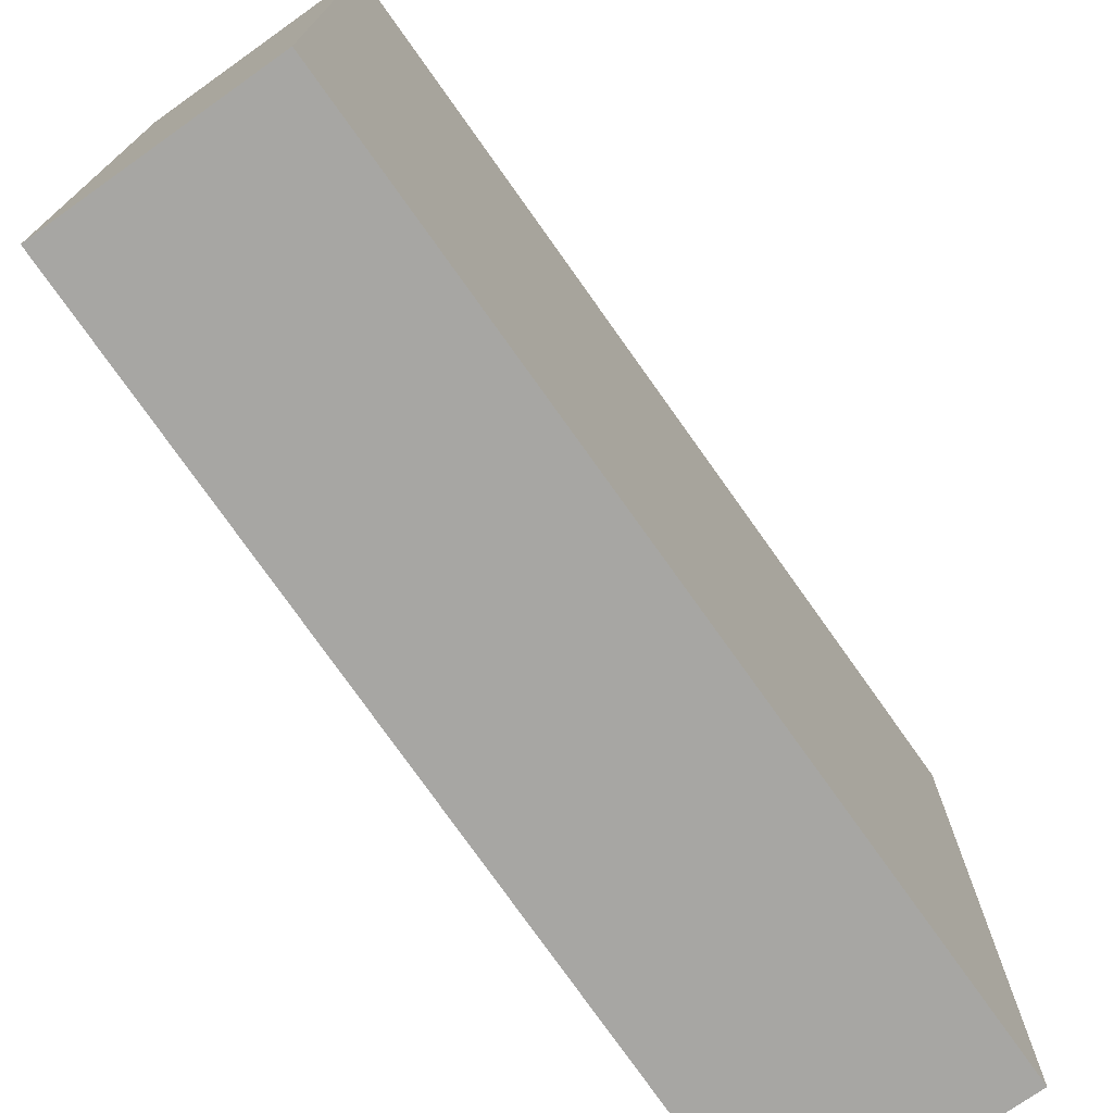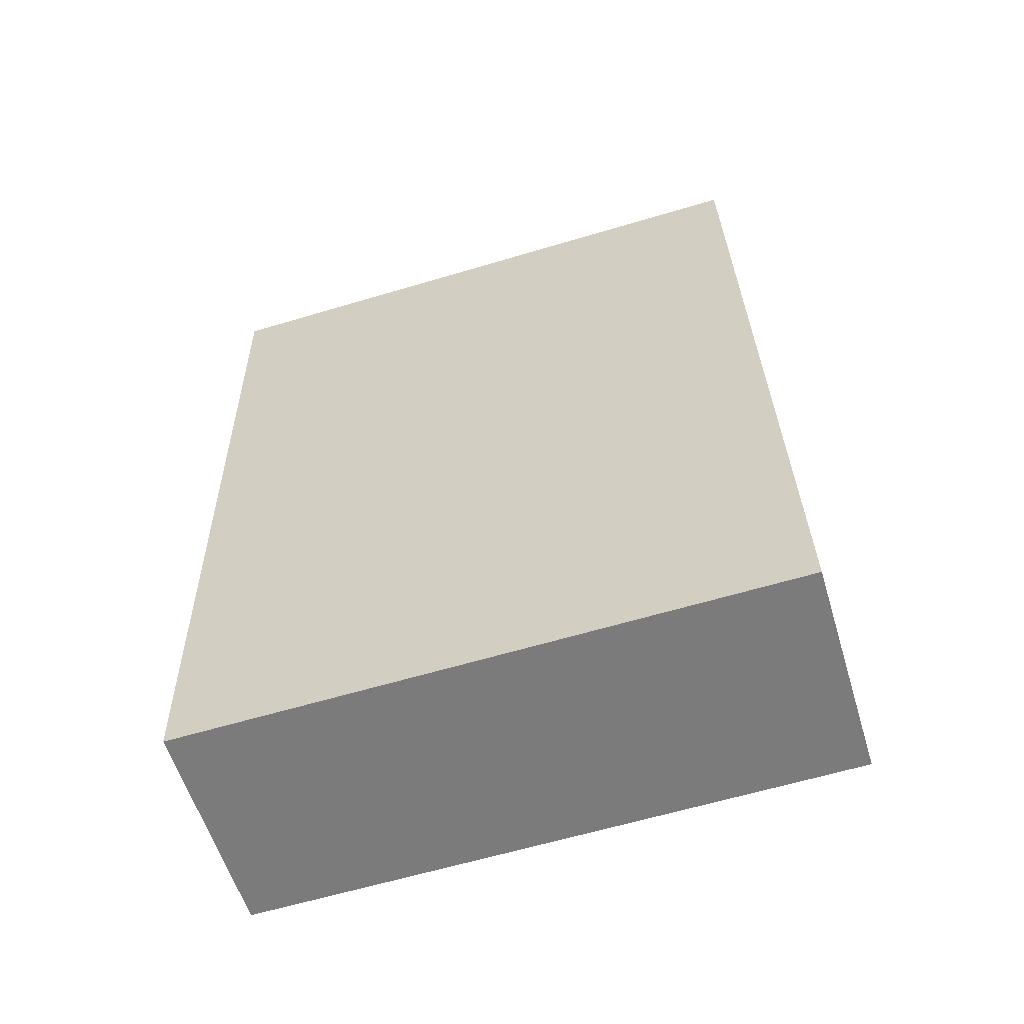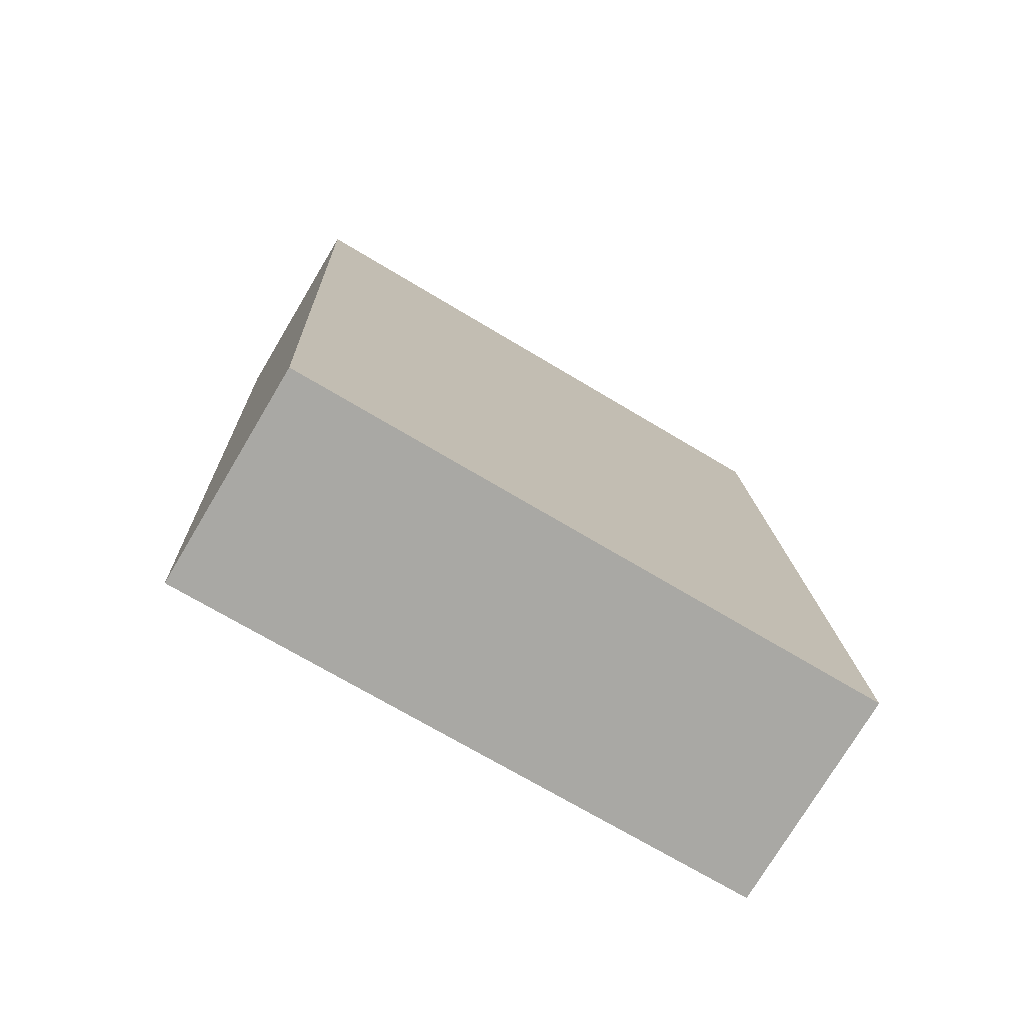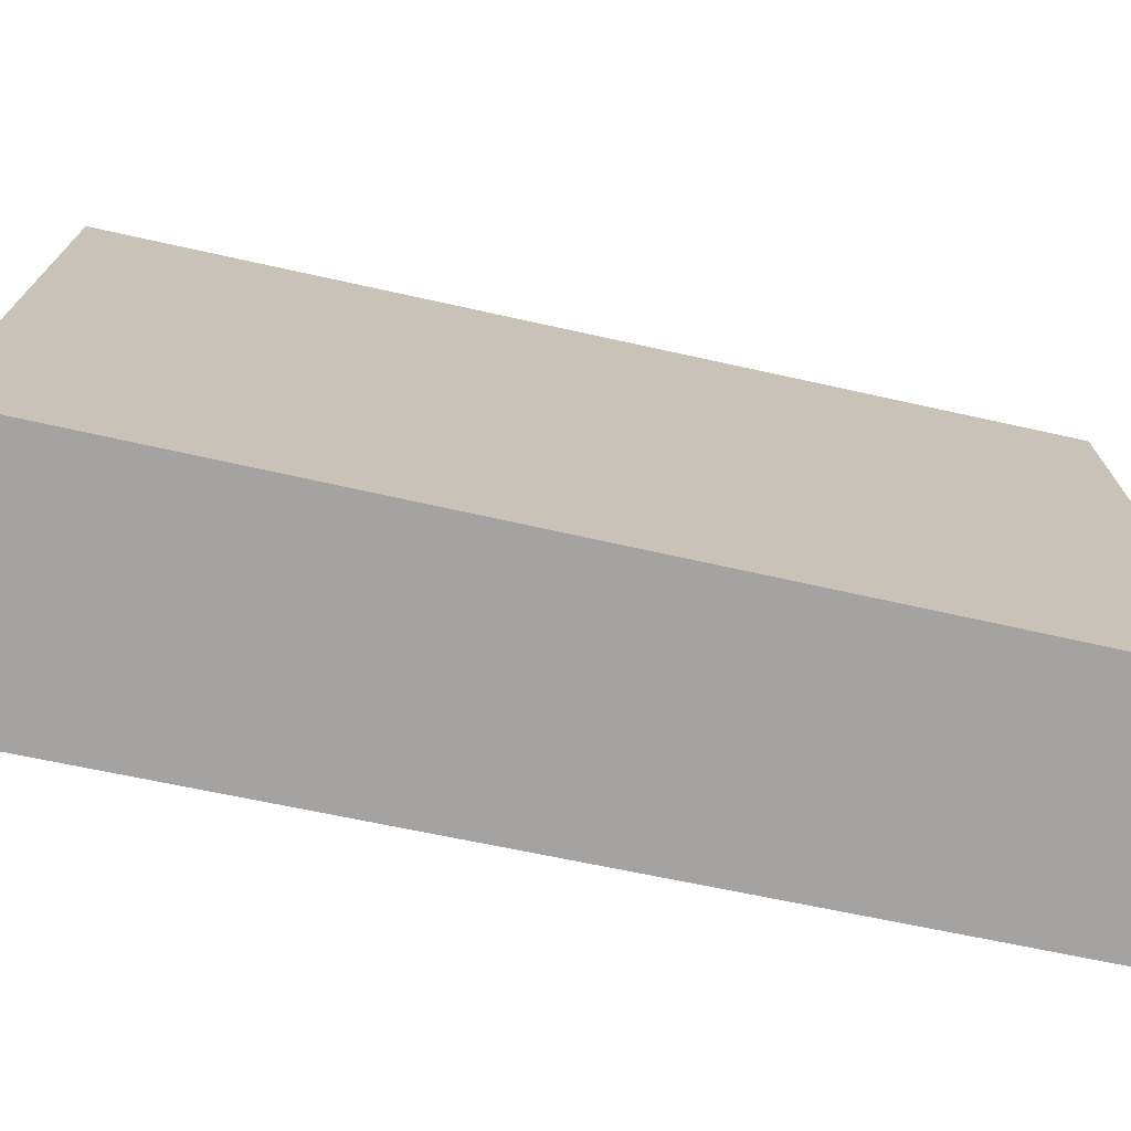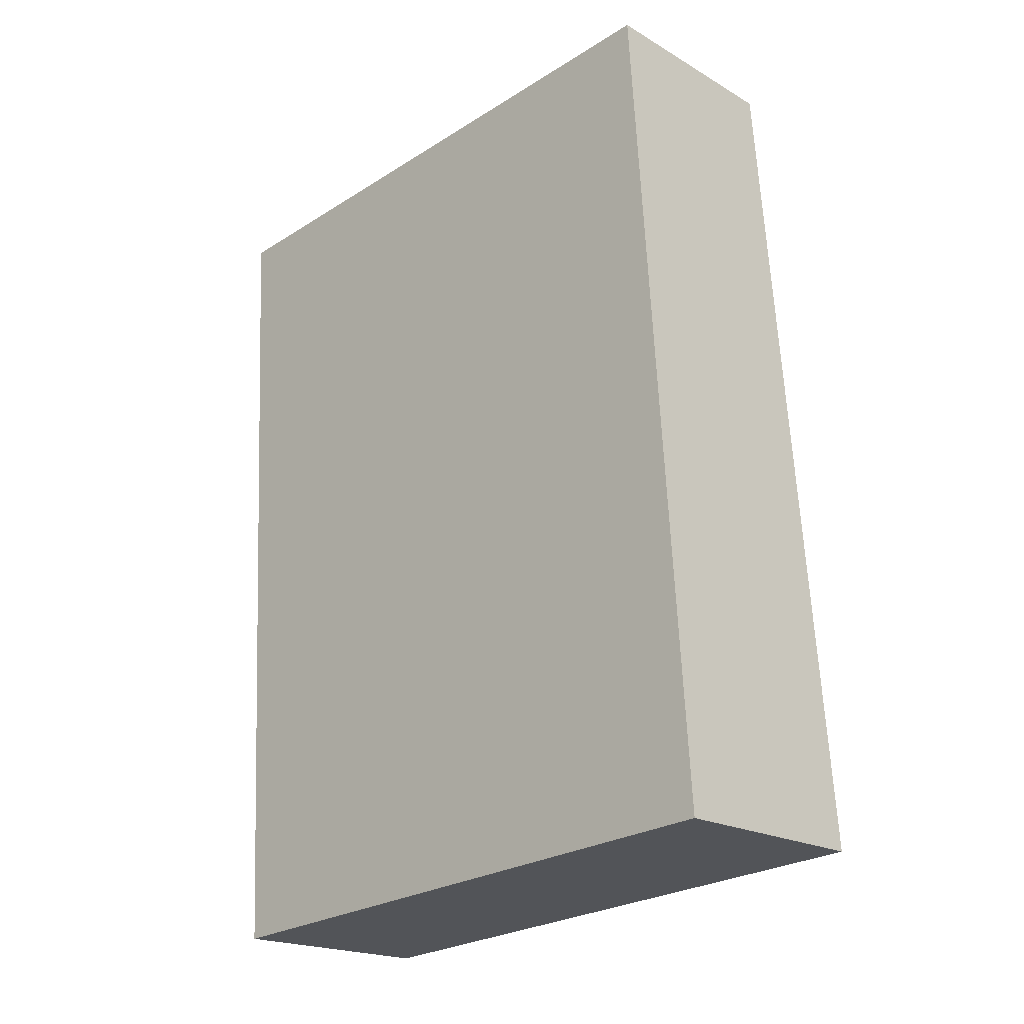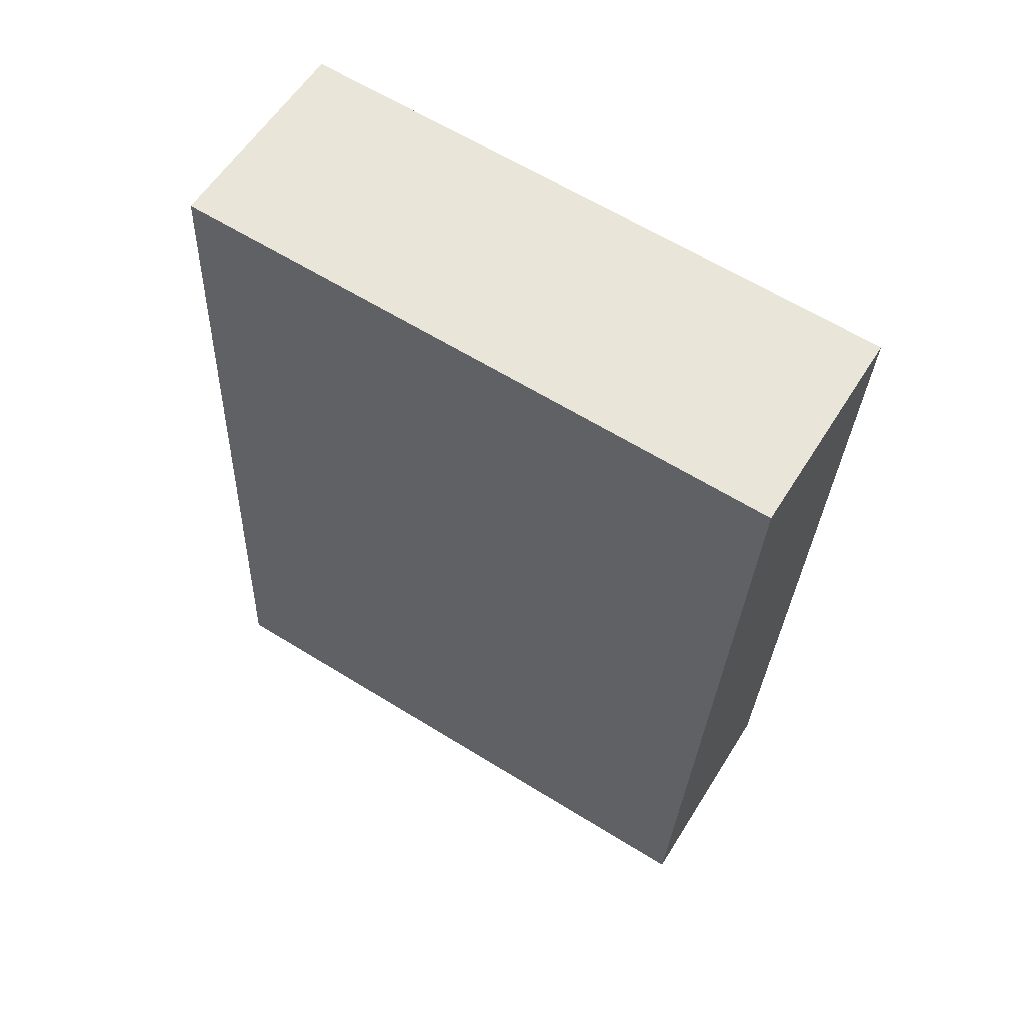
<metadata>
{"format":"obj","ext":"obj","renderer":"f3d","projection":"perspective","resolution":1024,"background":"white","views":[{"elev":-74.1,"azim":30.9,"up":"+Y"},{"elev":-62.6,"azim":-73.2,"up":"+Z"},{"elev":-70.9,"azim":59.0,"up":"+Z"},{"elev":-73.1,"azim":-106.0,"up":"+Y"},{"elev":-26.6,"azim":-45.8,"up":"+Z"},{"elev":63.6,"azim":121.9,"up":"+Z"}]}
</metadata>
<code>
v  1.741 3.831 -5.278
v  0 3.831 2.346e-16
v  1.327 3.831 0.102
v  0.345 3.831 -5.386
v  1.327 -6.246e-18 0.102
v  1.741 3.232e-16 -5.278
v  0.345 3.298e-16 -5.386
v  0 0 0
g defaultobject
f 1 2 3
f 2 1 4
f 5 1 3
f 1 5 6
f 6 4 1
f 4 6 7
f 7 2 4
f 2 7 8
f 8 3 2
f 3 8 5
f 5 7 6
f 7 5 8

</code>
